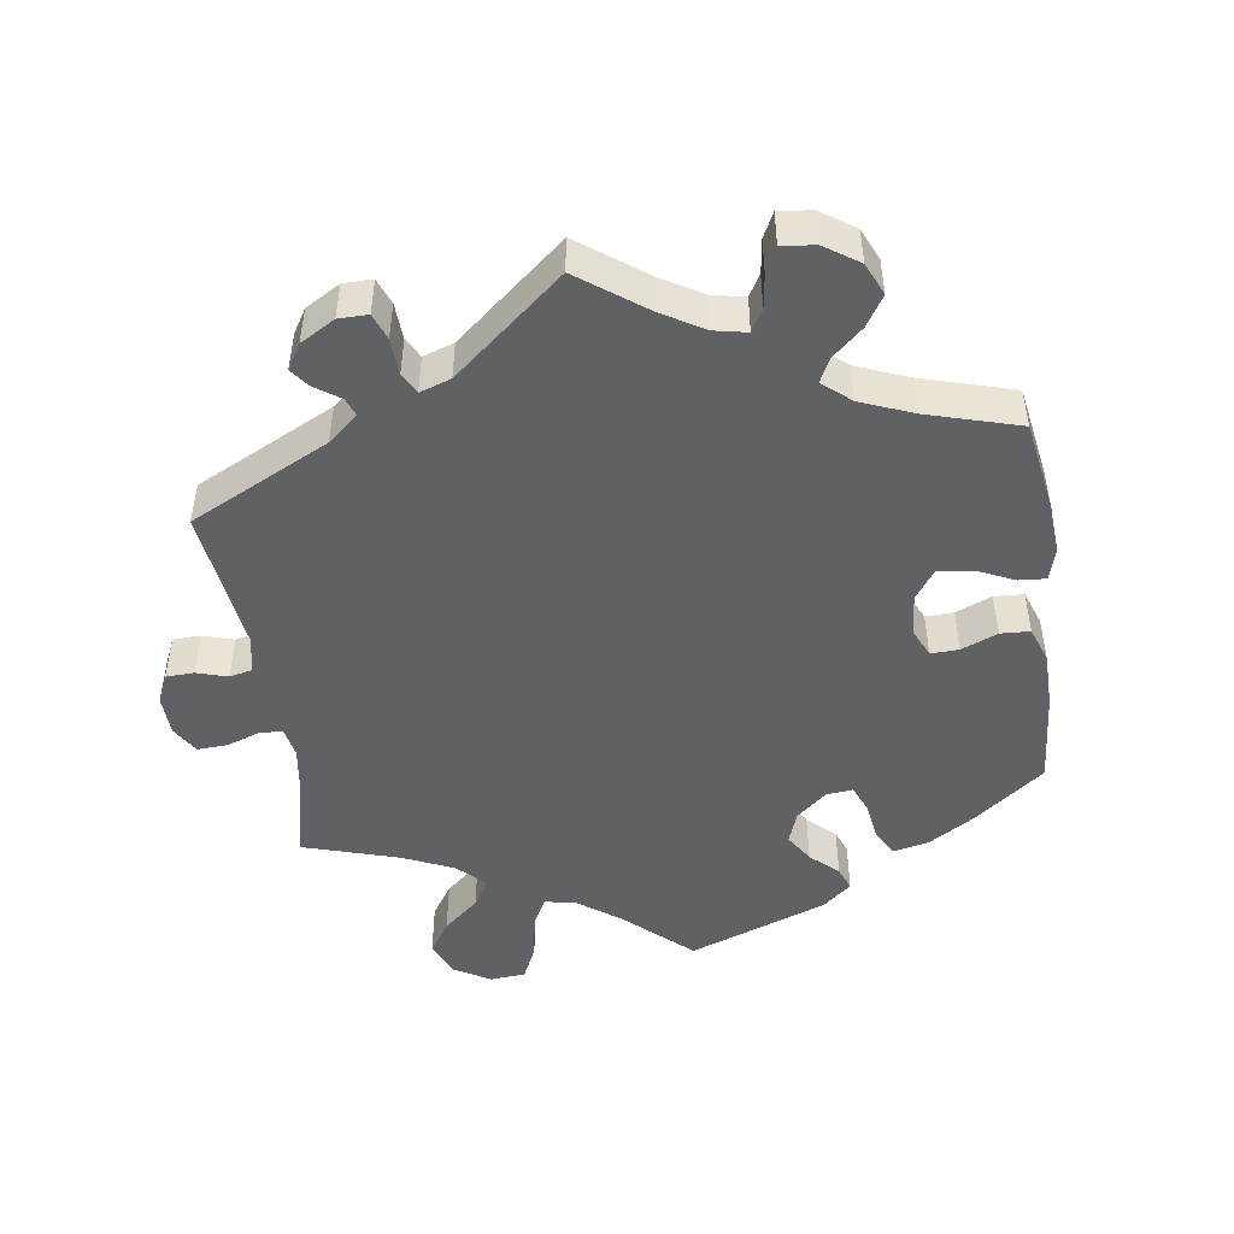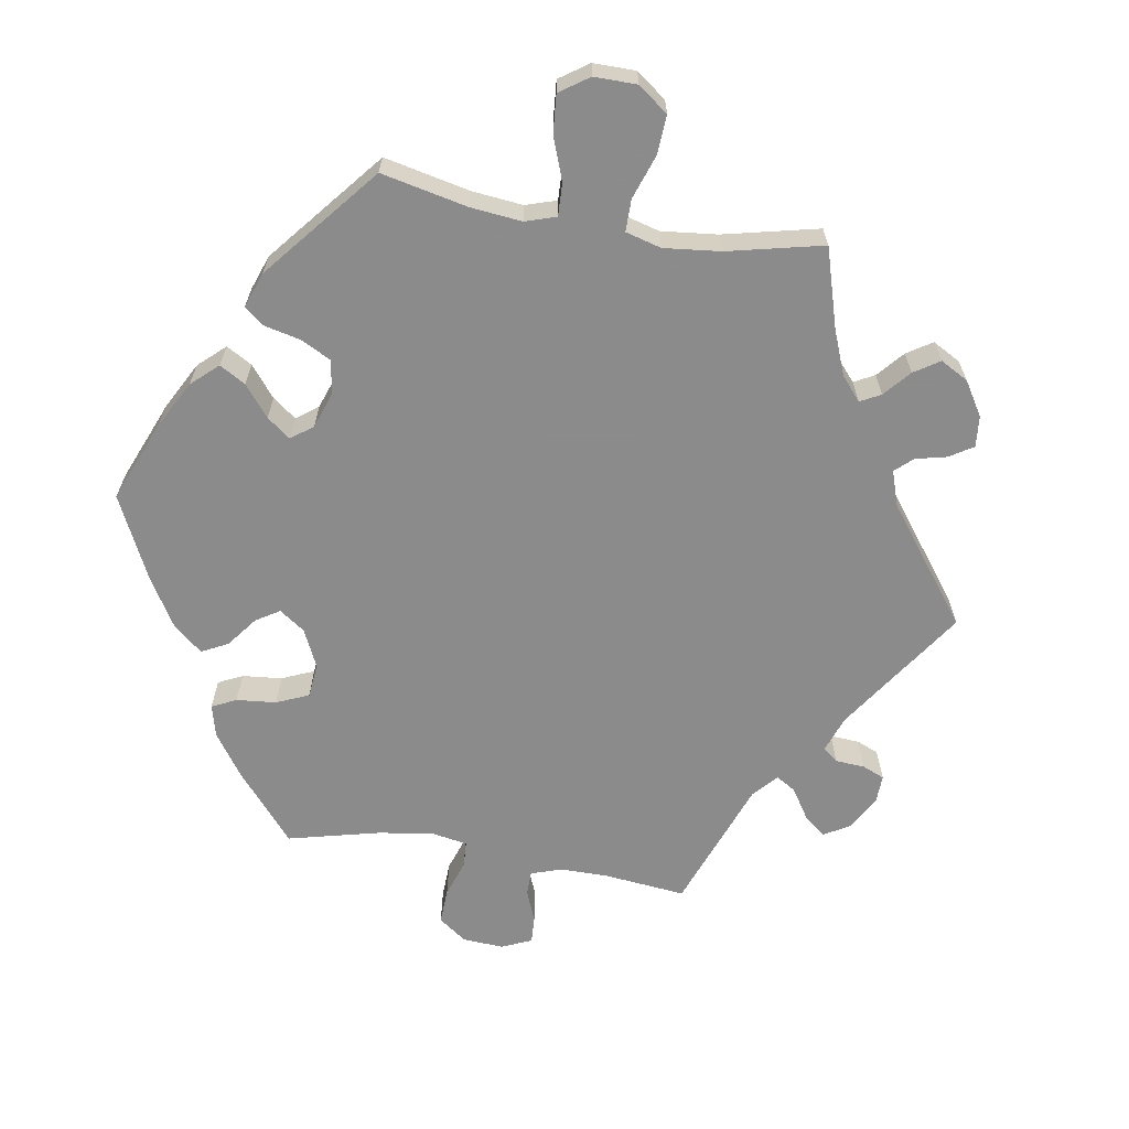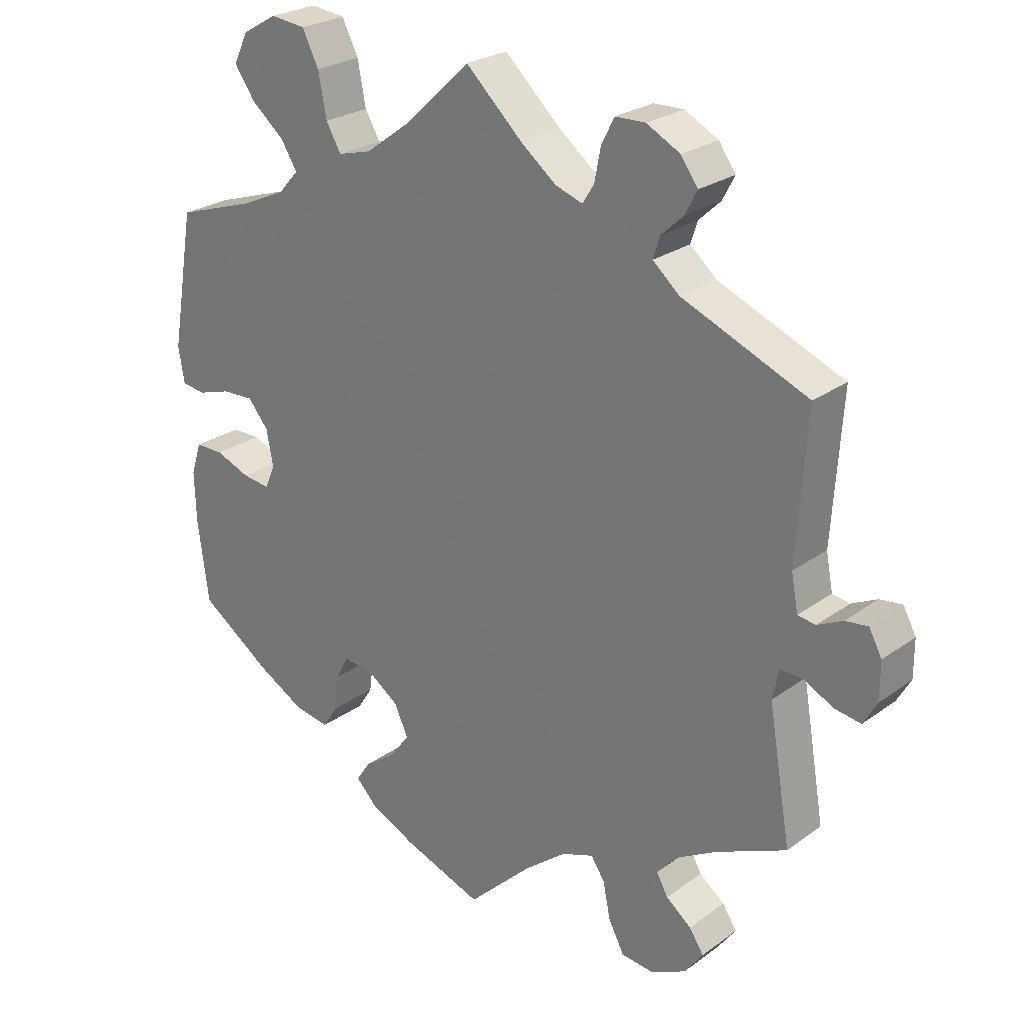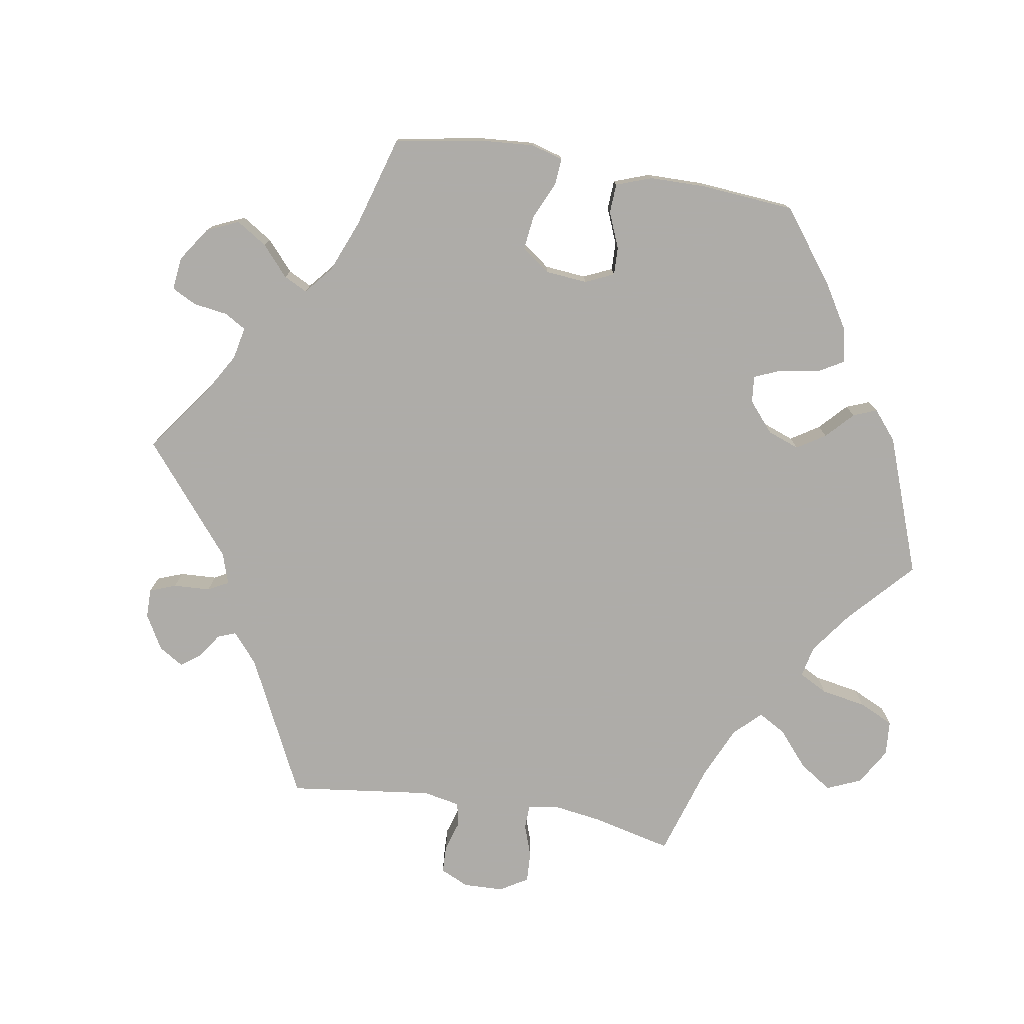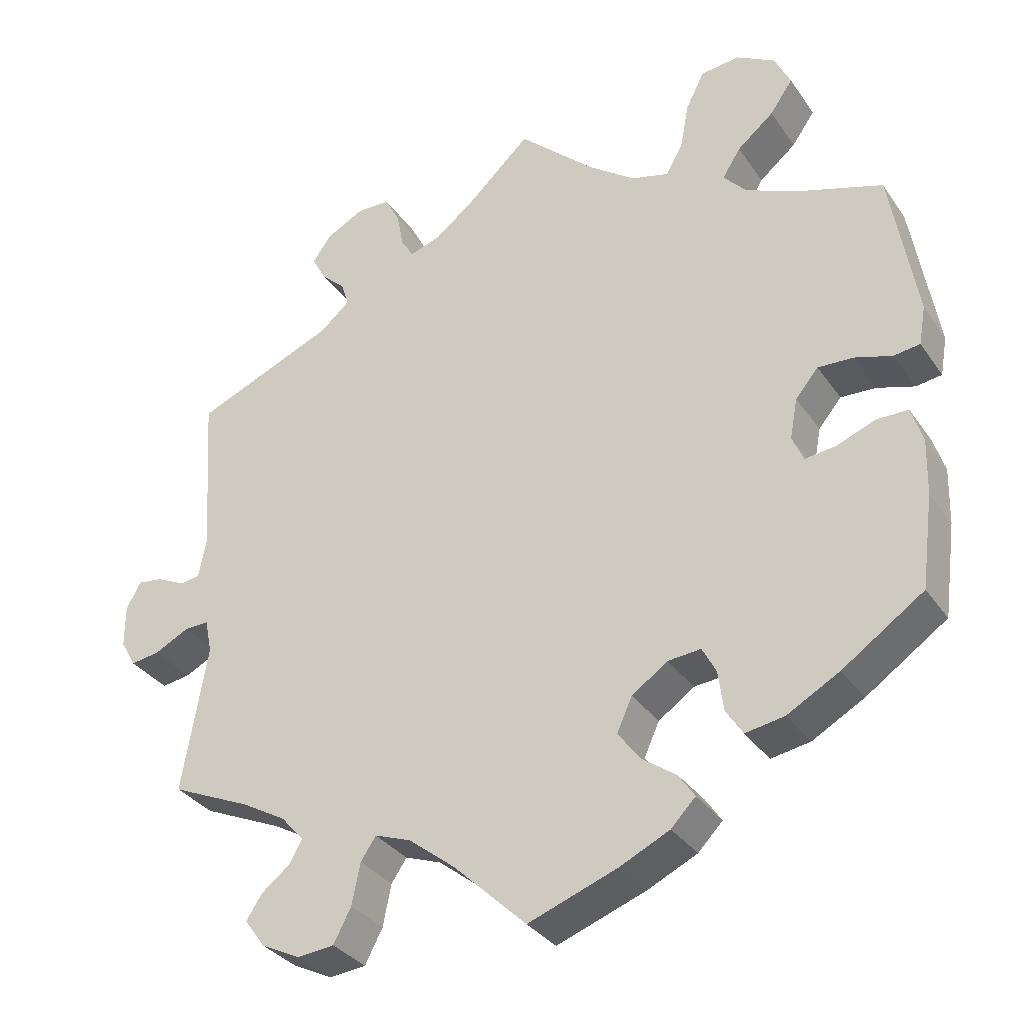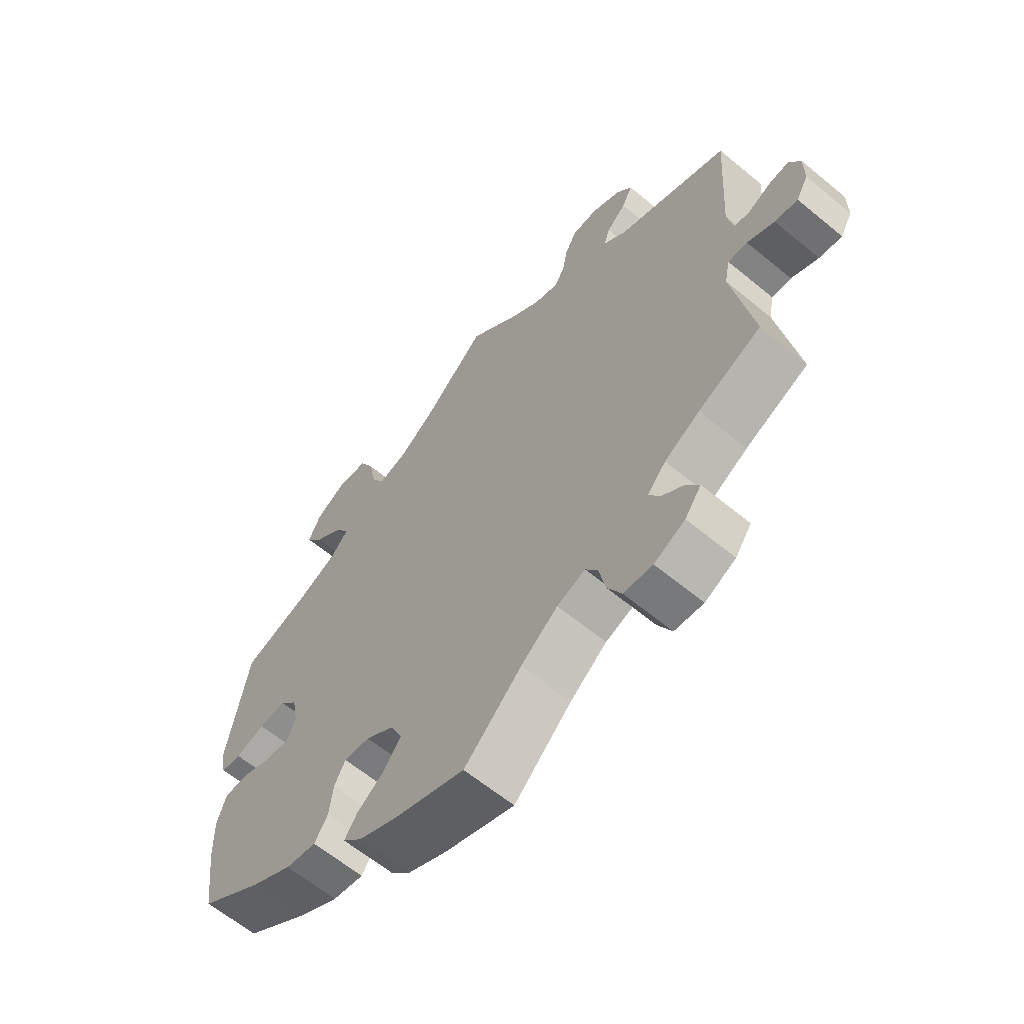
<metadata>
{"format":"obj","ext":"obj","renderer":"f3d","projection":"perspective","resolution":1024,"background":"white","views":[{"elev":-48.1,"azim":128.2,"up":"+Y"},{"elev":-64.0,"azim":-39.5,"up":"+Y"},{"elev":25.1,"azim":40.7,"up":"+Z"},{"elev":-77.0,"azim":-159.6,"up":"+Y"},{"elev":-32.9,"azim":-150.9,"up":"+Z"},{"elev":-62.7,"azim":50.1,"up":"+Z"}]}
</metadata>
<code>
v 0.083 0.07 0.5
v 0.135 0.07 0.459
v 0.175 0.07 0.445
v 0.192 0.07 0.472
v 0.201 0.07 0.519
v 0.22 0.07 0.556
v 0.264 0.07 0.557
v 0.313 0.07 0.531
v 0.338 0.07 0.496
v 0.32 0.07 0.462
v 0.288 0.07 0.432
v 0.278 0.07 0.401
v 0.317 0.07 0.367
v 0.501 0.07 0.29
v 0.487 0.07 0.078
v 0.497 0.07 0.025
v 0.523 0.07 0.021
v 0.56 0.07 0.039
v 0.593 0.07 0.043
v 0.612 0.07 0.008
v 0.612 0.07 -0.047
v 0.592 0.07 -0.082
v 0.554 0.07 -0.076
v 0.509 0.07 -0.053
v 0.477 0.07 -0.052
v 0.468 0.07 -0.096
v 0.501 0.07 -0.289
v 0.397 0.07 -0.335
v 0.339 0.07 -0.368
v 0.309 0.07 -0.402
v 0.326 0.07 -0.432
v 0.363 0.07 -0.461
v 0.384 0.07 -0.493
v 0.357 0.07 -0.53
v 0.306 0.07 -0.555
v 0.258 0.07 -0.55
v 0.235 0.07 -0.506
v 0.224 0.07 -0.452
v 0.204 0.07 -0.422
v 0.157 0.07 -0.439
v 0.096 0.07 -0.487
v 0.001 0.07 -0.578
v -0.116 0.07 -0.535
v -0.181 0.07 -0.504
v -0.213 0.07 -0.471
v -0.192 0.07 -0.44
v -0.147 0.07 -0.408
v -0.118 0.07 -0.369
v -0.138 0.07 -0.325
v -0.185 0.07 -0.292
v -0.228 0.07 -0.288
v -0.246 0.07 -0.322
v -0.253 0.07 -0.375
v -0.275 0.07 -0.409
v -0.326 0.07 -0.4
v -0.394 0.07 -0.362
v -0.5 0.07 -0.289
v -0.516 0.07 -0.168
v -0.518 0.07 -0.095
v -0.503 0.07 -0.048
v -0.462 0.07 -0.048
v -0.411 0.07 -0.068
v -0.371 0.07 -0.073
v -0.356 0.07 -0.039
v -0.366 0.07 0.014
v -0.396 0.07 0.05
v -0.442 0.07 0.048
v -0.491 0.07 0.033
v -0.525 0.07 0.038
v -0.534 0.07 0.089
v -0.5 0.07 0.289
v -0.385 0.07 0.326
v -0.32 0.07 0.355
v -0.29 0.07 0.388
v -0.314 0.07 0.426
v -0.362 0.07 0.466
v -0.392 0.07 0.509
v -0.371 0.07 0.553
v -0.32 0.07 0.582
v -0.269 0.07 0.576
v -0.245 0.07 0.528
v -0.233 0.07 0.465
v -0.211 0.07 0.427
v -0.162 0.07 0.44
v -0.099 0.07 0.486
v 0 0.07 0.578
v 0.083 0 0.5
v 0.135 0 0.459
v 0.175 0 0.445
v 0.192 0 0.472
v 0.201 0 0.519
v 0.22 0 0.556
v 0.264 0 0.557
v 0.313 0 0.531
v 0.338 0 0.496
v 0.32 0 0.462
v 0.288 0 0.432
v 0.278 0 0.401
v 0.317 0 0.367
v 0.501 0 0.29
v 0.487 0 0.078
v 0.497 0 0.025
v 0.523 0 0.021
v 0.56 0 0.039
v 0.593 0 0.043
v 0.612 0 0.008
v 0.612 0 -0.047
v 0.592 0 -0.082
v 0.554 0 -0.076
v 0.509 0 -0.053
v 0.477 0 -0.052
v 0.468 0 -0.096
v 0.501 0 -0.289
v 0.397 0 -0.335
v 0.339 0 -0.368
v 0.309 0 -0.402
v 0.326 0 -0.432
v 0.363 0 -0.461
v 0.384 0 -0.493
v 0.357 0 -0.53
v 0.306 0 -0.555
v 0.258 0 -0.55
v 0.235 0 -0.506
v 0.224 0 -0.452
v 0.204 0 -0.422
v 0.157 0 -0.439
v 0.096 0 -0.487
v 0.001 0 -0.578
v -0.116 0 -0.535
v -0.181 0 -0.504
v -0.213 0 -0.471
v -0.192 0 -0.44
v -0.147 0 -0.408
v -0.118 0 -0.369
v -0.138 0 -0.325
v -0.185 0 -0.292
v -0.228 0 -0.288
v -0.246 0 -0.322
v -0.253 0 -0.375
v -0.275 0 -0.409
v -0.326 0 -0.4
v -0.394 0 -0.362
v -0.5 0 -0.289
v -0.516 0 -0.168
v -0.518 0 -0.095
v -0.503 0 -0.048
v -0.462 0 -0.048
v -0.411 0 -0.068
v -0.371 0 -0.073
v -0.356 0 -0.039
v -0.366 0 0.014
v -0.396 0 0.05
v -0.442 0 0.048
v -0.491 0 0.033
v -0.525 0 0.038
v -0.534 0 0.089
v -0.5 0 0.289
v -0.385 0 0.326
v -0.32 0 0.355
v -0.29 0 0.388
v -0.314 0 0.426
v -0.362 0 0.466
v -0.392 0 0.509
v -0.371 0 0.553
v -0.32 0 0.582
v -0.269 0 0.576
v -0.245 0 0.528
v -0.233 0 0.465
v -0.211 0 0.427
v -0.162 0 0.44
v -0.099 0 0.486
v 0 0 0.578
f 85 86 1
f 84 85 1 2
f 83 84 2 3
f 79 80 81 82
f 79 82 83
f 78 79 83
f 75 76 77 78
f 74 75 78 83
f 73 74 83 3
f 69 70 71 72
f 67 68 69 72
f 66 67 72 73
f 65 66 73 3
f 59 60 61 62
f 59 62 63
f 58 59 63
f 57 58 63
f 56 57 63
f 55 56 63 64
f 52 53 54 55
f 51 52 55 64
f 44 45 46 47
f 44 47 48
f 41 42 43 44
f 40 41 44 48
f 39 40 48 49
f 35 36 37 38
f 35 38 39
f 34 35 39
f 31 32 33 34
f 30 31 34 39
f 29 30 39 49
f 26 27 28
f 25 26 28 29
f 21 22 23 24
f 21 24 25
f 20 21 25
f 17 18 19 20
f 17 20 25
f 16 17 25
f 15 16 25 29
f 13 14 15 29
f 8 9 10 11
f 8 11 12
f 7 8 12
f 4 5 6 7
f 3 4 7 12
f 50 51 64 65
f 29 49 50 65
f 13 29 65
f 3 12 13 65
f 87 172 171
f 88 87 171 170
f 89 88 170 169
f 168 167 166 165
f 169 168 165
f 169 165 164
f 164 163 162 161
f 169 164 161 160
f 89 169 160 159
f 158 157 156 155
f 158 155 154 153
f 159 158 153 152
f 89 159 152 151
f 148 147 146 145
f 149 148 145
f 149 145 144
f 149 144 143
f 149 143 142
f 150 149 142 141
f 141 140 139 138
f 150 141 138 137
f 133 132 131 130
f 134 133 130
f 130 129 128 127
f 134 130 127 126
f 135 134 126 125
f 124 123 122 121
f 125 124 121
f 125 121 120
f 120 119 118 117
f 125 120 117 116
f 135 125 116 115
f 114 113 112
f 115 114 112 111
f 110 109 108 107
f 111 110 107
f 111 107 106
f 106 105 104 103
f 111 106 103
f 111 103 102
f 115 111 102 101
f 115 101 100 99
f 97 96 95 94
f 98 97 94
f 98 94 93
f 93 92 91 90
f 98 93 90 89
f 151 150 137 136
f 151 136 135 115
f 151 115 99
f 151 99 98 89
f 1 87 88 2
f 2 88 89 3
f 3 89 90 4
f 4 90 91 5
f 5 91 92 6
f 6 92 93 7
f 7 93 94 8
f 8 94 95 9
f 9 95 96 10
f 10 96 97 11
f 11 97 98 12
f 12 98 99 13
f 13 99 100 14
f 14 100 101 15
f 15 101 102 16
f 16 102 103 17
f 17 103 104 18
f 18 104 105 19
f 19 105 106 20
f 20 106 107 21
f 21 107 108 22
f 22 108 109 23
f 23 109 110 24
f 24 110 111 25
f 25 111 112 26
f 26 112 113 27
f 27 113 114 28
f 28 114 115 29
f 29 115 116 30
f 30 116 117 31
f 31 117 118 32
f 32 118 119 33
f 33 119 120 34
f 34 120 121 35
f 35 121 122 36
f 36 122 123 37
f 37 123 124 38
f 38 124 125 39
f 39 125 126 40
f 40 126 127 41
f 41 127 128 42
f 42 128 129 43
f 43 129 130 44
f 44 130 131 45
f 45 131 132 46
f 46 132 133 47
f 47 133 134 48
f 48 134 135 49
f 49 135 136 50
f 50 136 137 51
f 51 137 138 52
f 52 138 139 53
f 53 139 140 54
f 54 140 141 55
f 55 141 142 56
f 56 142 143 57
f 57 143 144 58
f 58 144 145 59
f 59 145 146 60
f 60 146 147 61
f 61 147 148 62
f 62 148 149 63
f 63 149 150 64
f 64 150 151 65
f 65 151 152 66
f 66 152 153 67
f 67 153 154 68
f 68 154 155 69
f 69 155 156 70
f 70 156 157 71
f 71 157 158 72
f 72 158 159 73
f 73 159 160 74
f 74 160 161 75
f 75 161 162 76
f 76 162 163 77
f 77 163 164 78
f 78 164 165 79
f 79 165 166 80
f 80 166 167 81
f 81 167 168 82
f 82 168 169 83
f 83 169 170 84
f 84 170 171 85
f 85 171 172 86
f 86 172 87 1

</code>
